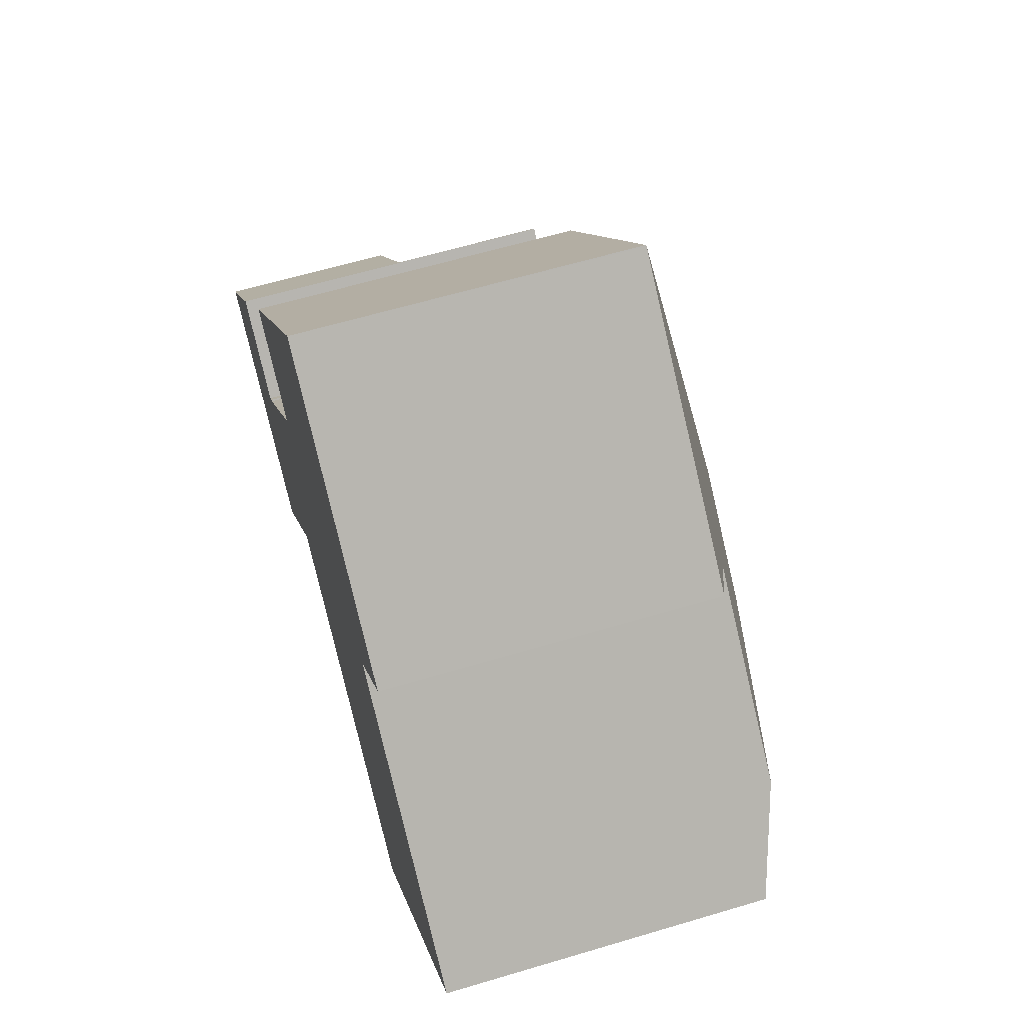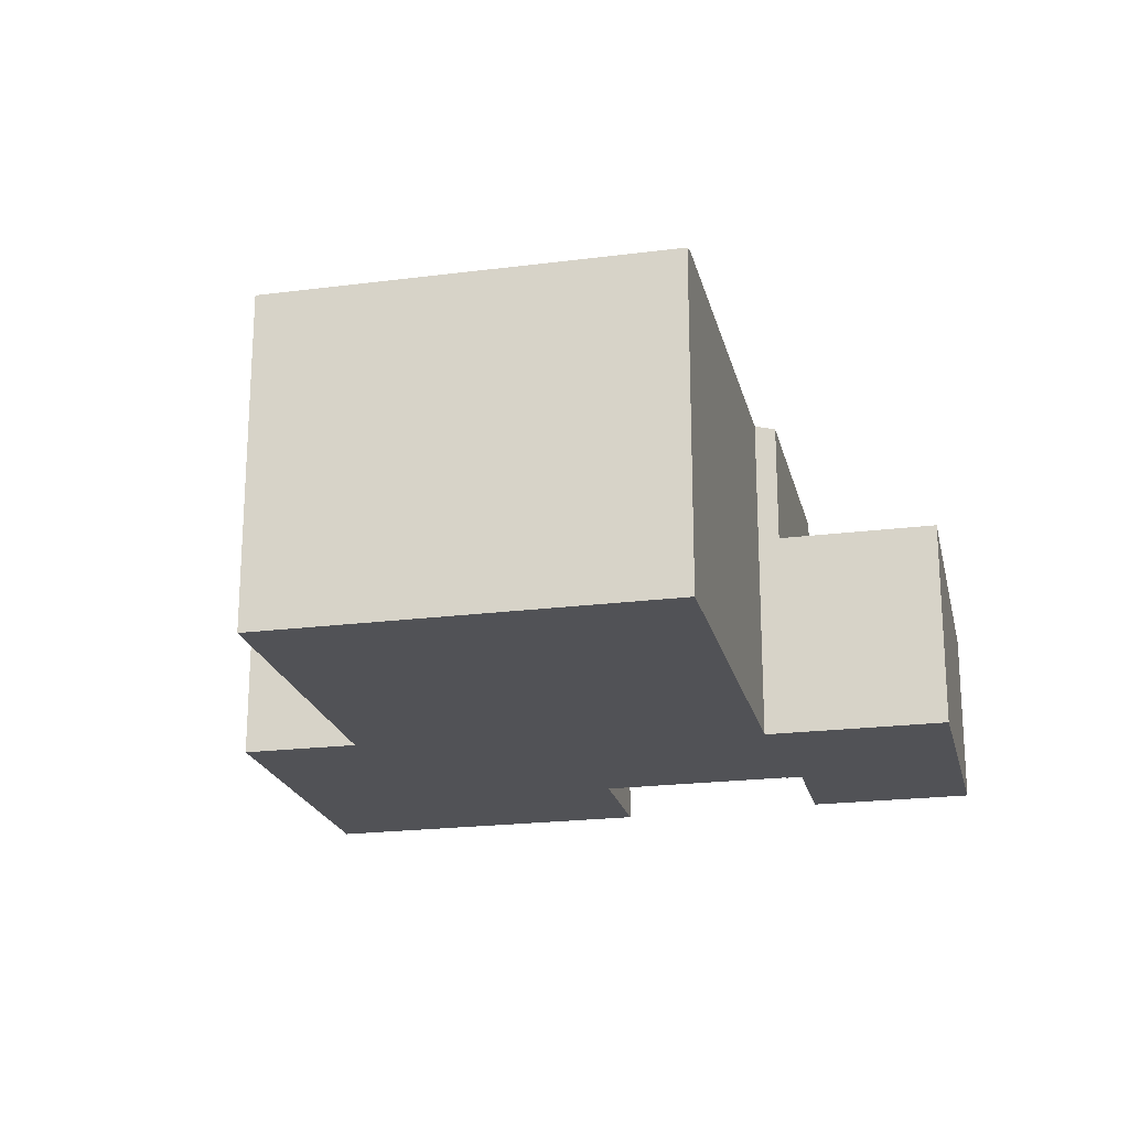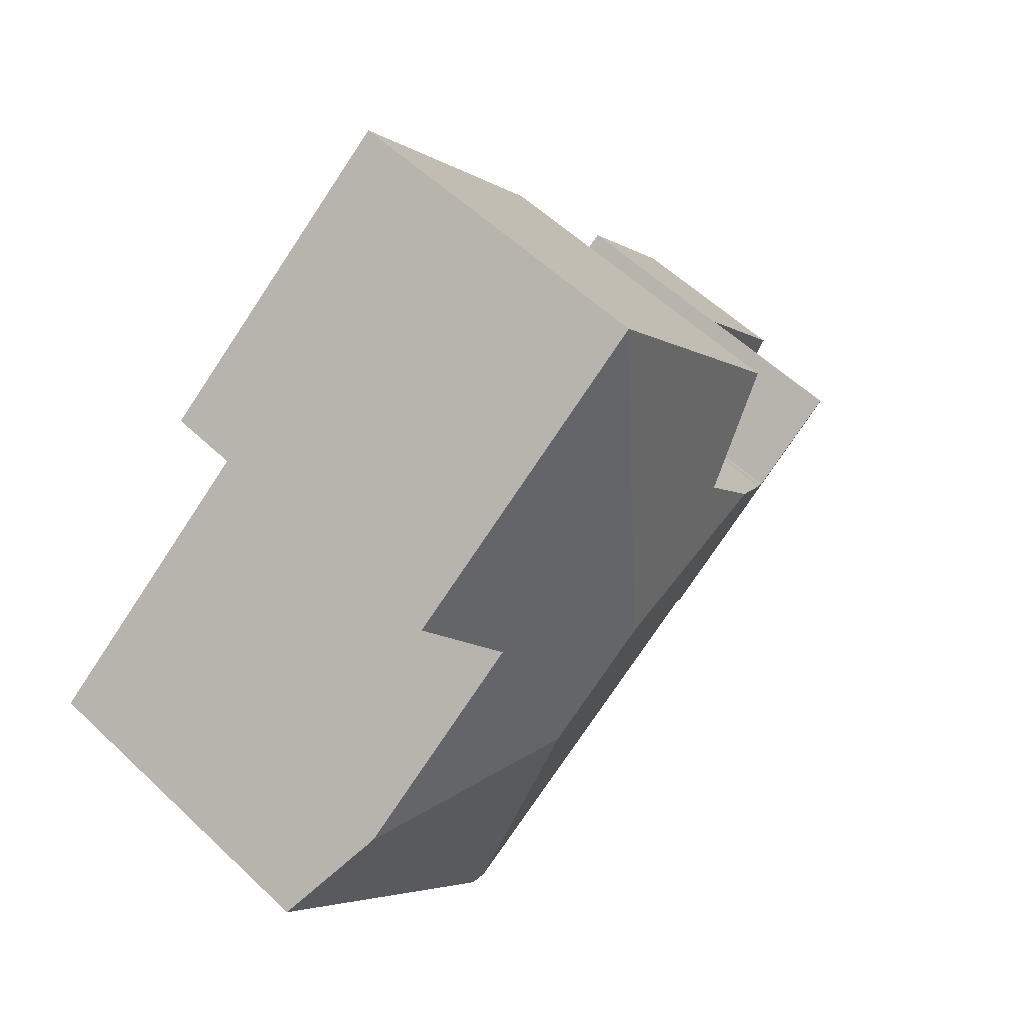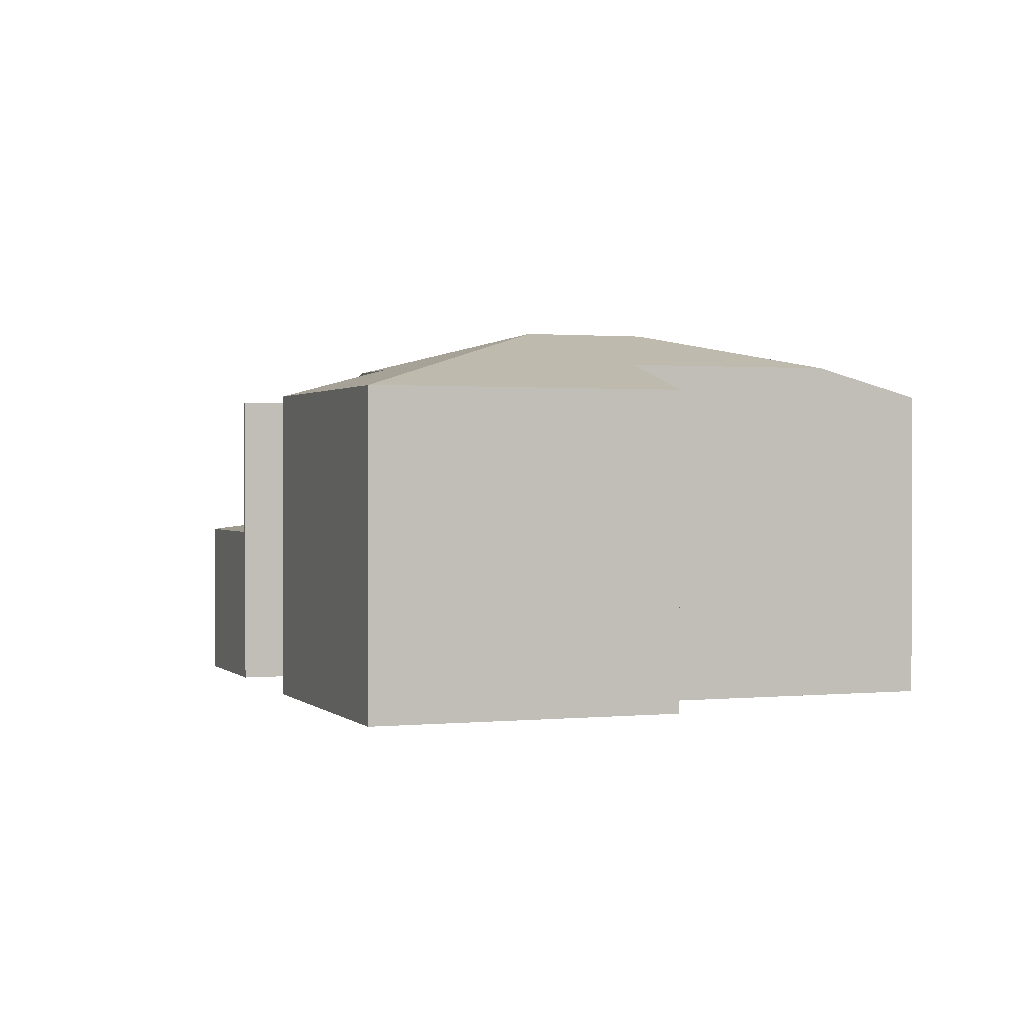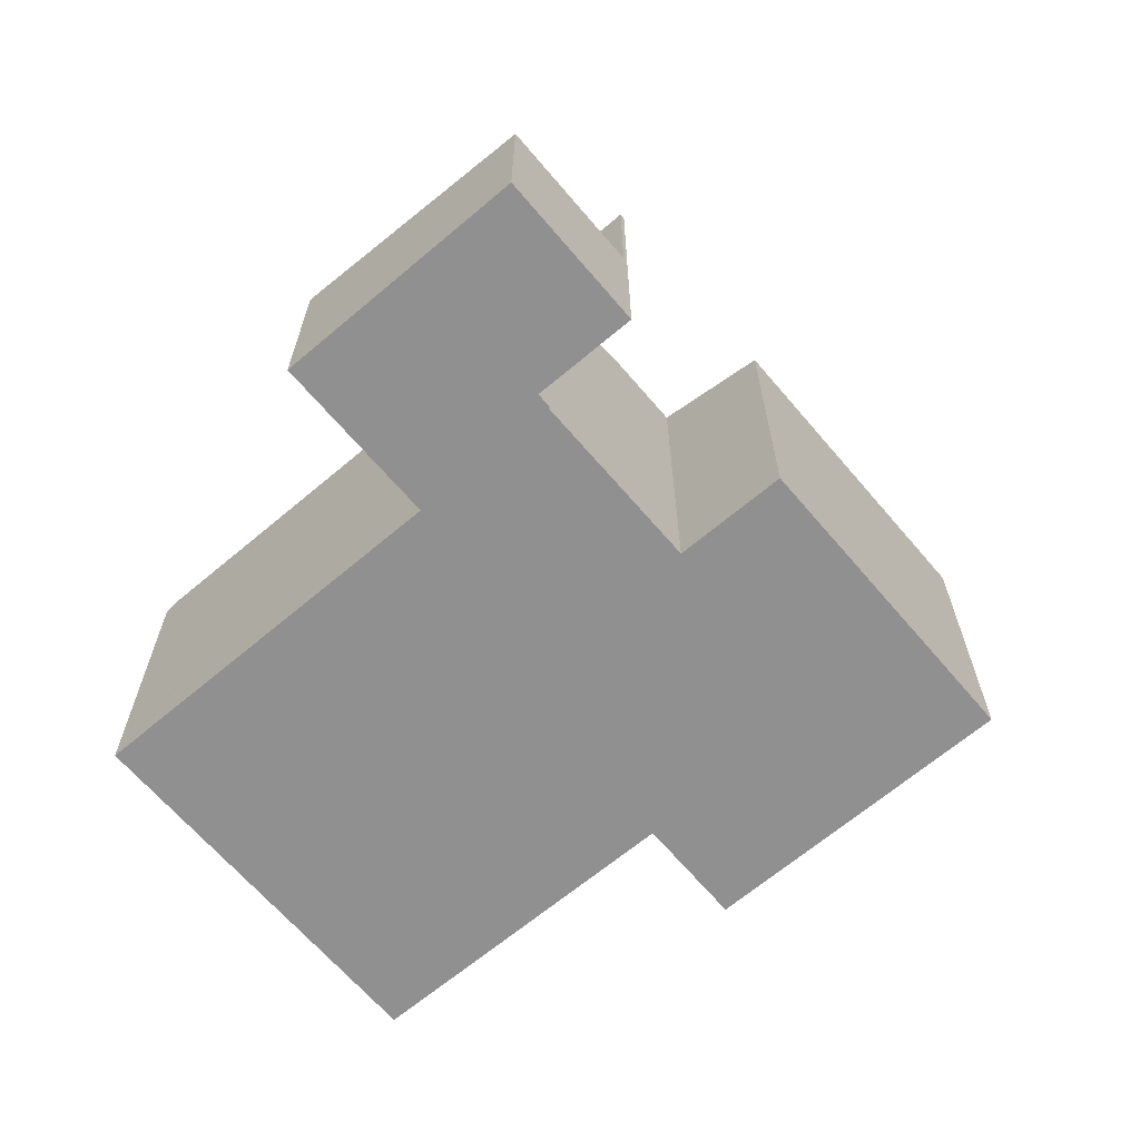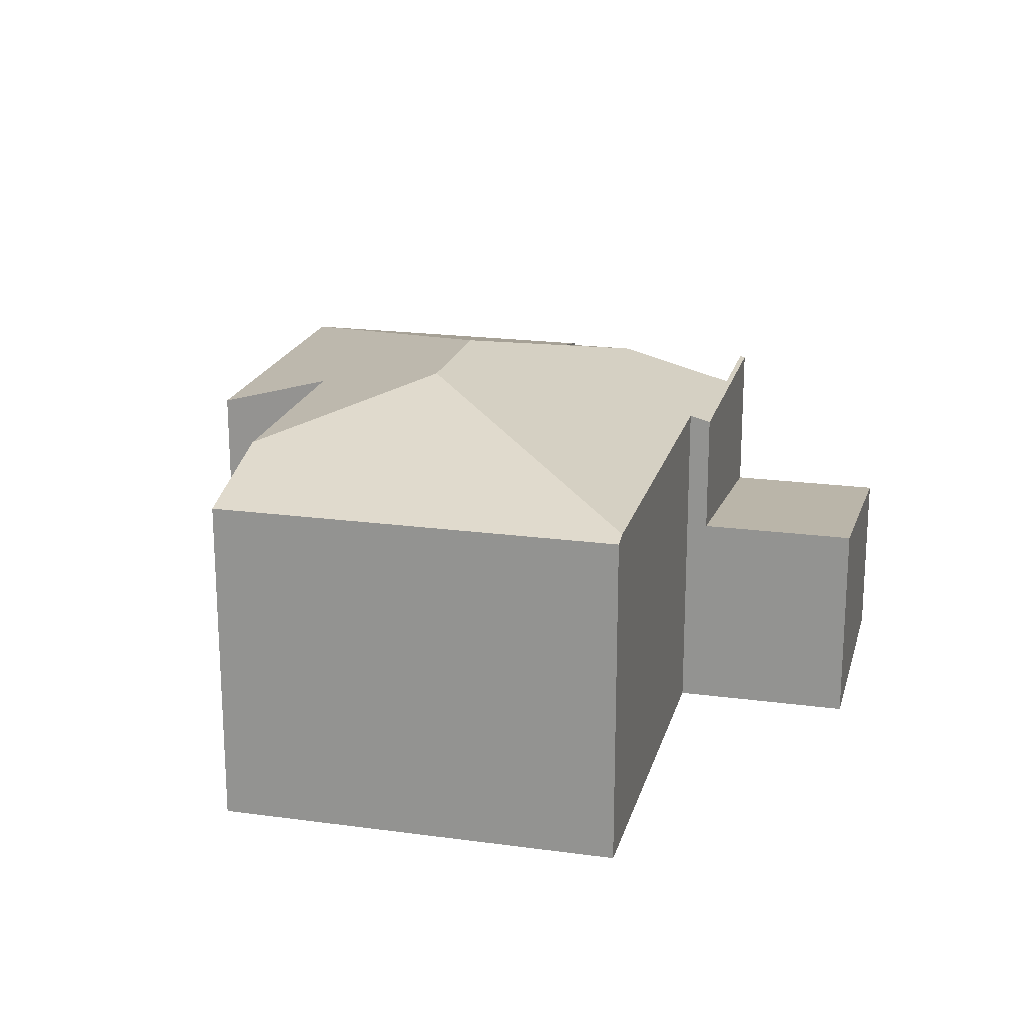
<metadata>
{"format":"obj","ext":"obj","renderer":"f3d","projection":"perspective","resolution":1024,"background":"white","views":[{"elev":62.0,"azim":73.1,"up":"+Z"},{"elev":-21.3,"azim":141.1,"up":"+Y"},{"elev":56.5,"azim":134.7,"up":"+Z"},{"elev":1.0,"azim":17.8,"up":"+Y"},{"elev":-65.8,"azim":-101.4,"up":"+Y"},{"elev":20.0,"azim":142.3,"up":"+Y"}]}
</metadata>
<code>
v  12.39 6.313 7.295
v  9.057 7.685 3.396
v  8.208 6.319 10.57
v  13.16 6.312 6.692
v  11.79 6.902 4.969
v  15.17 6.907 2.28
v  11.09 7.685 1.795
v  9.219 7.685 3.268
v  12.14 6.312 -5.171
v  16.91 6.312 0.897
v  11.89 6.395 -4.98
v  1.948 6.312 2.466
v  5.901 6.285 -0.777
v  1.887 6.285 2.388
v  3.596 6.311 1.165
v  3.791 6.395 1.412
v  3.815 6.395 1.393
v  5.014 6.915 2.918
v  6.152 6.393 -0.459
v  6.232 6.393 -0.522
v  6.058 6.914 4.246
v  4.292 6.312 5.64
v  8.189 6.312 10.58
v  8.189 -6.48e-16 10.58
v  12.39 -4.467e-16 7.295
v  13.16 -4.098e-16 6.692
v  8.208 -6.47e-16 10.57
v  11.79 -3.043e-16 4.969
v  16.91 -5.493e-17 0.897
v  15.17 -1.396e-16 2.28
v  1.948 -1.51e-16 2.466
v  3.596 -7.134e-17 1.165
v  3.791 -8.646e-17 1.412
v  3.815 -8.53e-17 1.393
v  12.14 3.166e-16 -5.171
v  6.152 2.811e-17 -0.459
v  5.901 4.758e-17 -0.777
v  11.89 3.049e-16 -4.98
v  6.232 3.196e-17 -0.522
v  1.887 -1.462e-16 2.388
v  6.058 -2.6e-16 4.246
v  4.292 -3.453e-16 5.64
v  5.014 -1.787e-16 2.918
v  4.016 3.959 -3.167
v  1.887 3.343 2.388
v  5.901 3.959 -0.777
v  0 3.342 2.046e-16
v  0 0 0
v  4.016 1.939e-16 -3.167
g defaultobject
f 1 2 3
f 2 1 4
f 2 4 5
f 2 5 6
f 2 6 7
f 2 7 8
f 9 6 10
f 6 9 7
f 7 9 11
f 12 13 14
f 13 12 15
f 13 15 16
f 13 16 17
f 13 17 18
f 13 18 19
f 19 18 20
f 20 18 11
f 11 18 2
f 11 2 8
f 11 8 7
f 18 21 2
f 22 2 21
f 3 2 22
f 3 22 23
f 24 3 23
f 3 24 1
f 1 24 4
f 4 24 25
f 4 25 26
f 25 24 27
f 28 6 5
f 6 28 10
f 10 28 29
f 29 28 30
f 31 15 12
f 15 31 32
f 33 17 16
f 17 33 34
f 4 28 5
f 28 4 26
f 29 9 10
f 9 29 35
f 36 13 19
f 13 36 37
f 35 11 9
f 11 35 20
f 20 35 38
f 20 38 39
f 20 39 19
f 19 39 36
f 37 14 13
f 14 37 40
f 41 22 21
f 22 41 42
f 14 31 12
f 31 14 40
f 15 33 16
f 33 15 32
f 34 18 17
f 18 34 21
f 21 34 41
f 41 34 43
f 42 23 22
f 23 42 24
f 37 31 40
f 31 37 32
f 32 37 33
f 33 37 36
f 33 36 34
f 34 36 43
f 43 36 39
f 43 39 38
f 43 38 35
f 43 35 29
f 43 29 41
f 41 29 28
f 28 29 30
f 41 24 42
f 24 41 28
f 24 28 27
f 27 28 26
f 27 26 25
f 44 45 46
f 45 44 47
f 47 40 45
f 40 47 48
f 45 37 46
f 37 45 40
f 37 44 46
f 44 37 49
f 49 47 44
f 47 49 48
f 49 40 48
f 40 49 37

</code>
